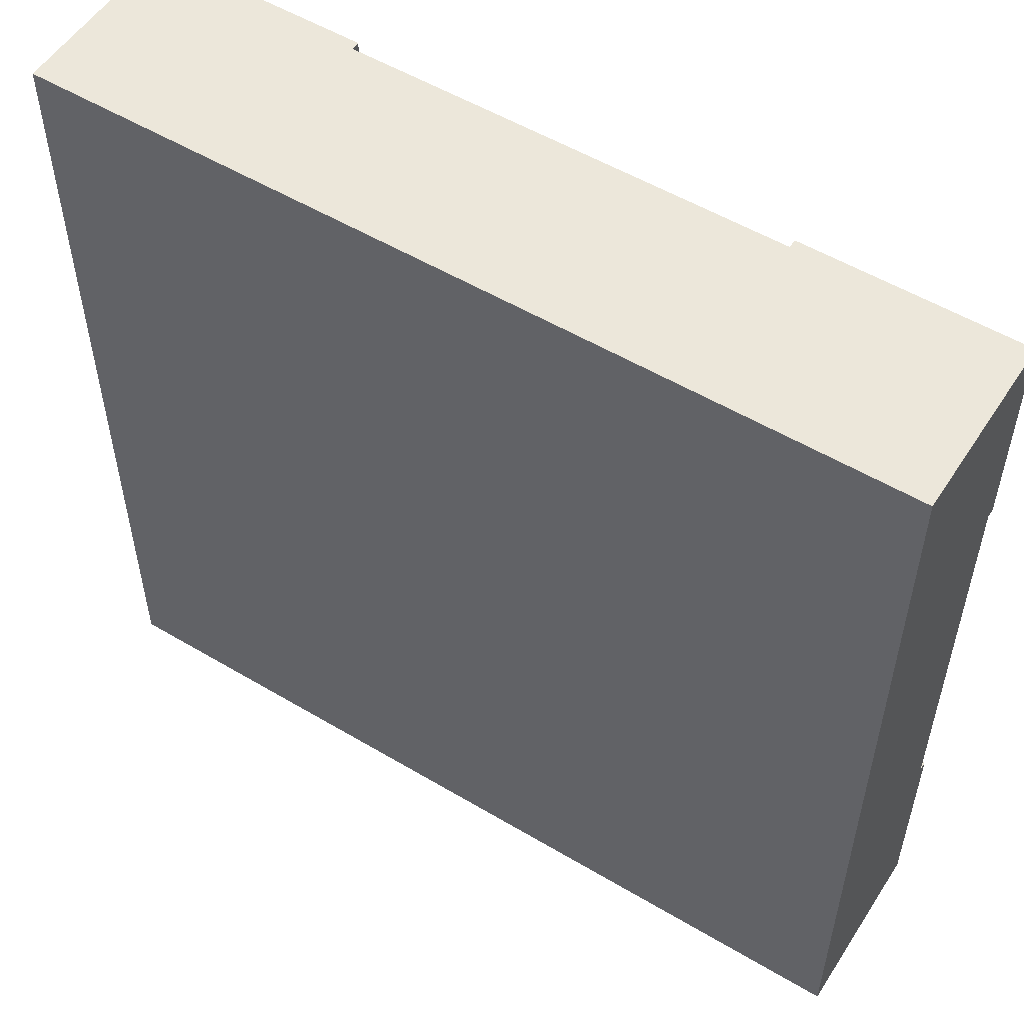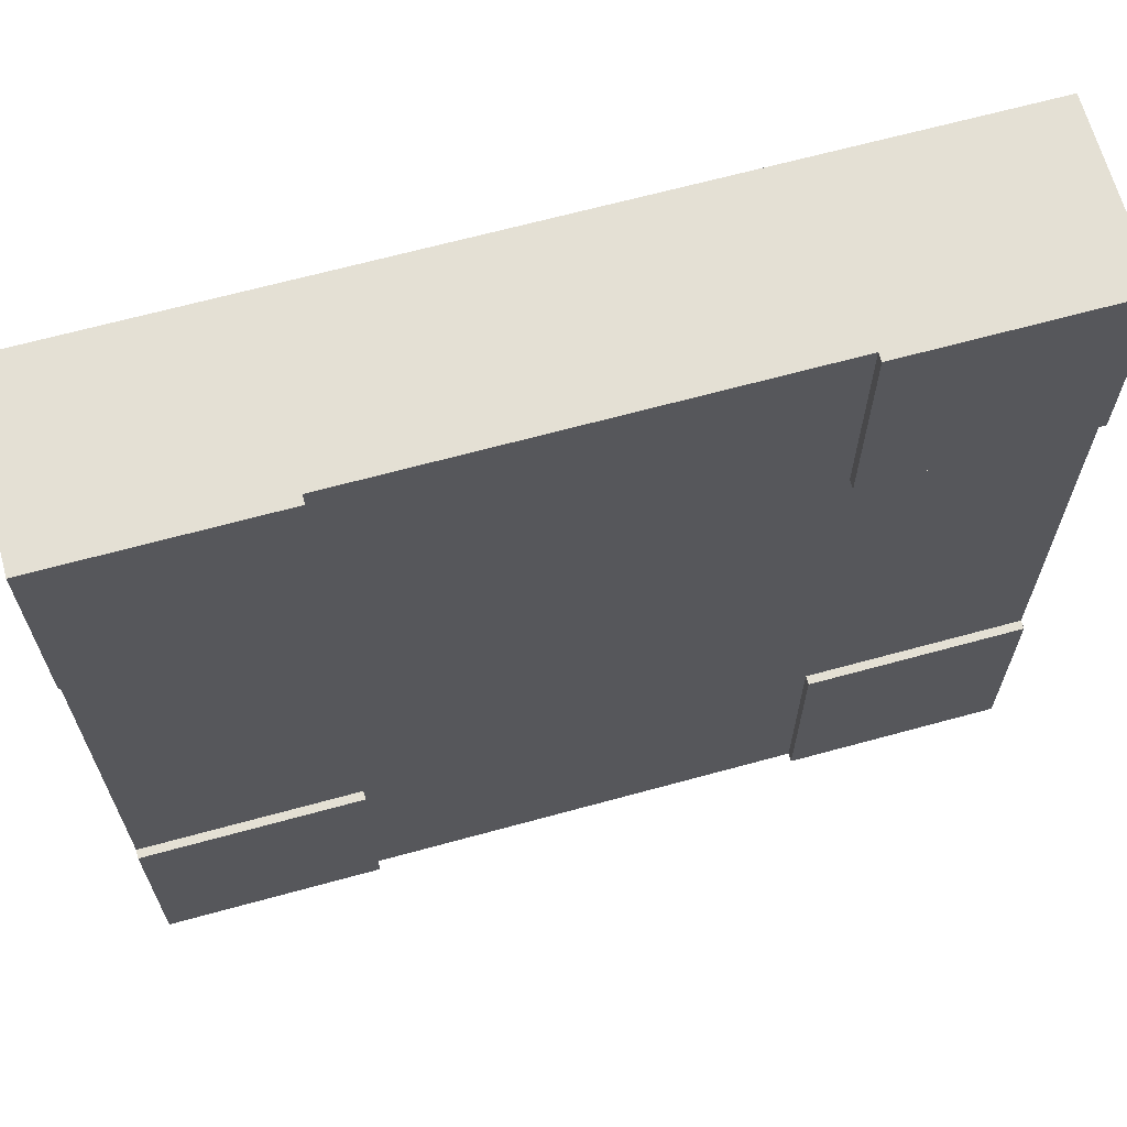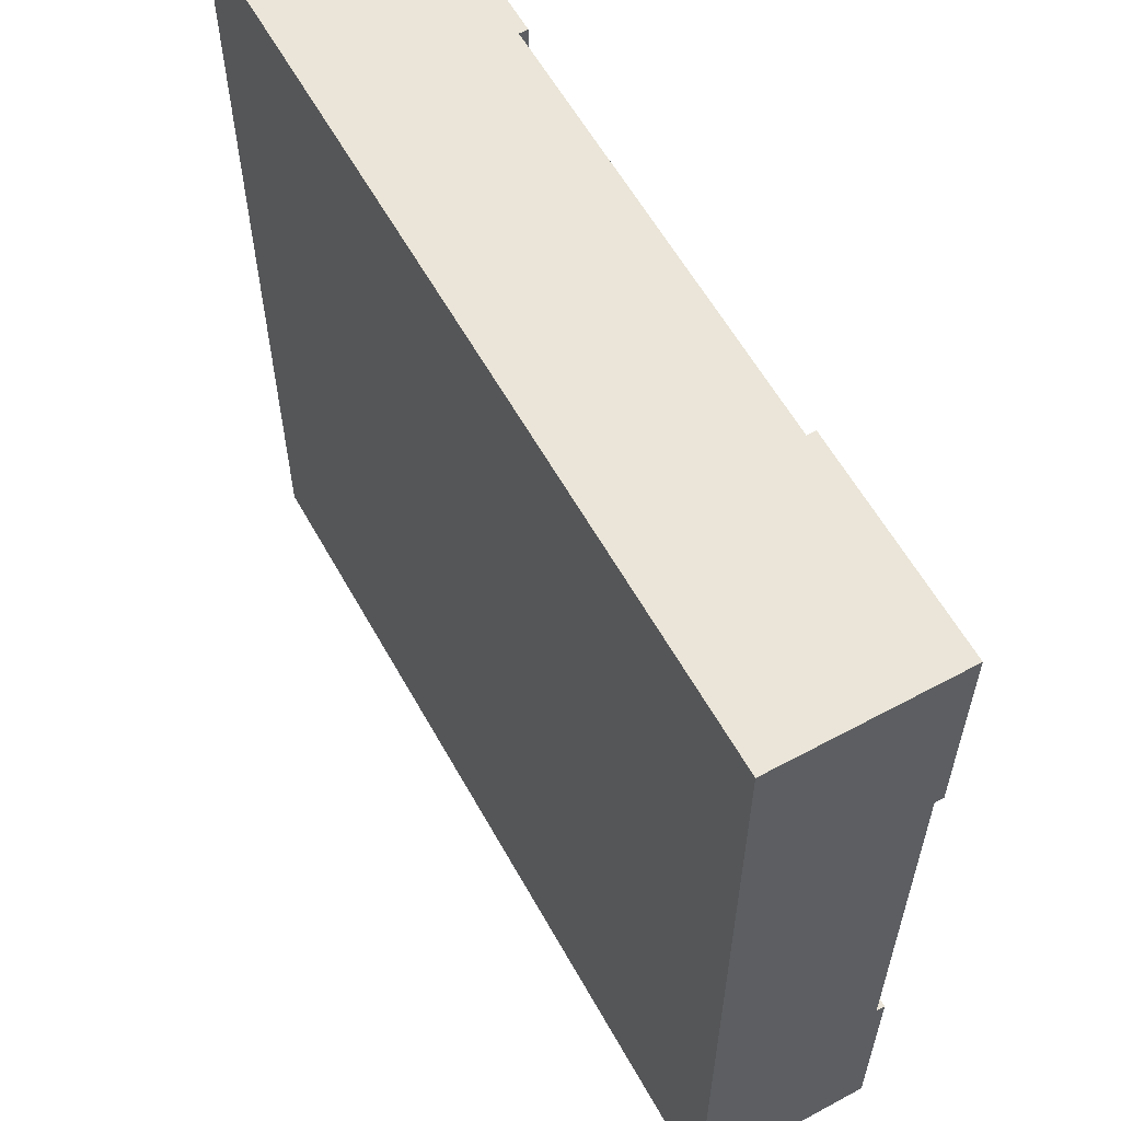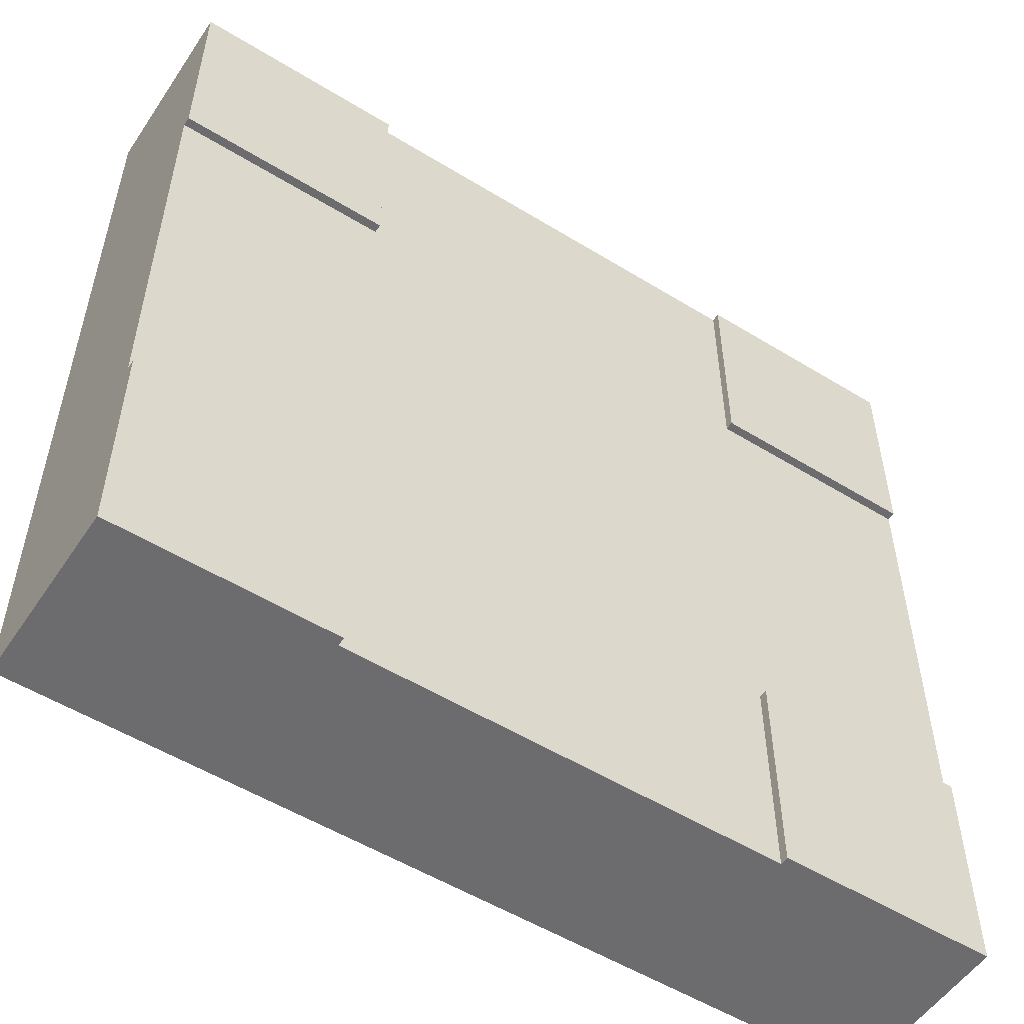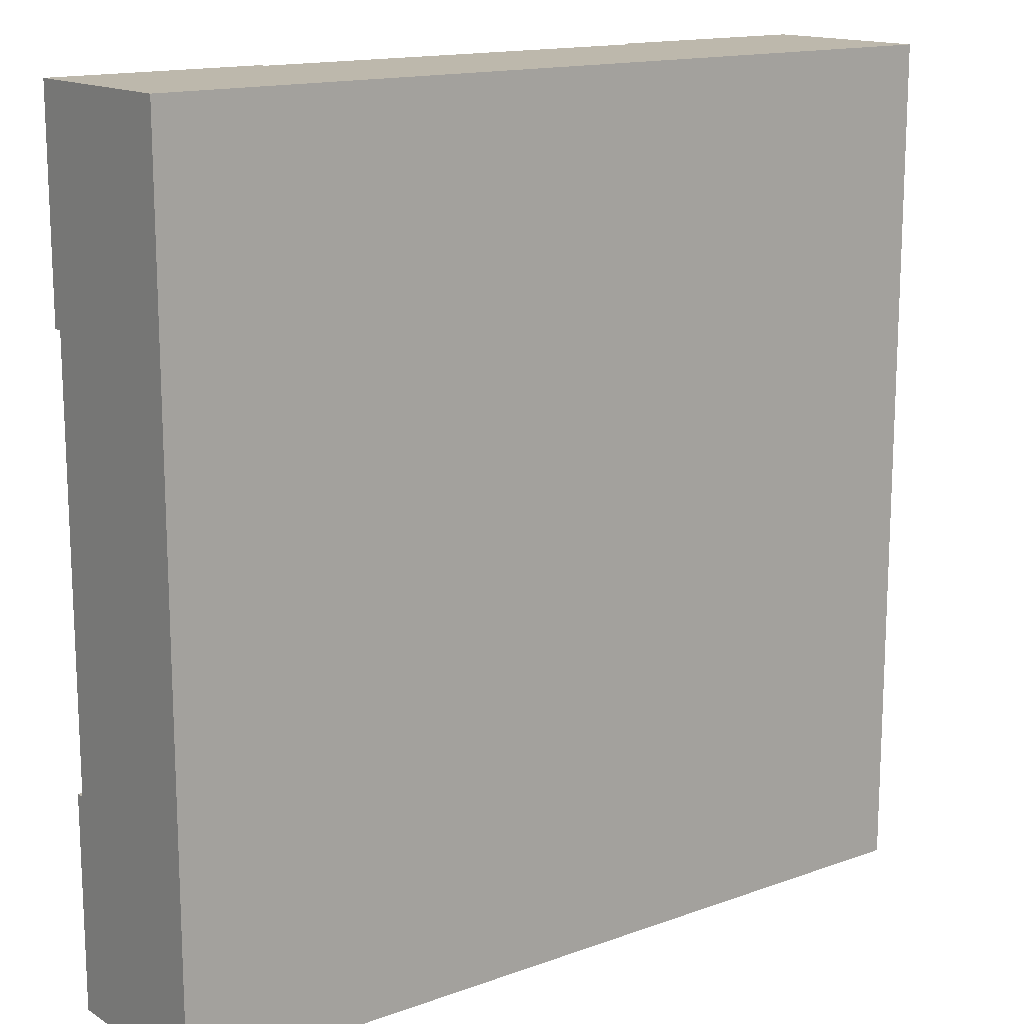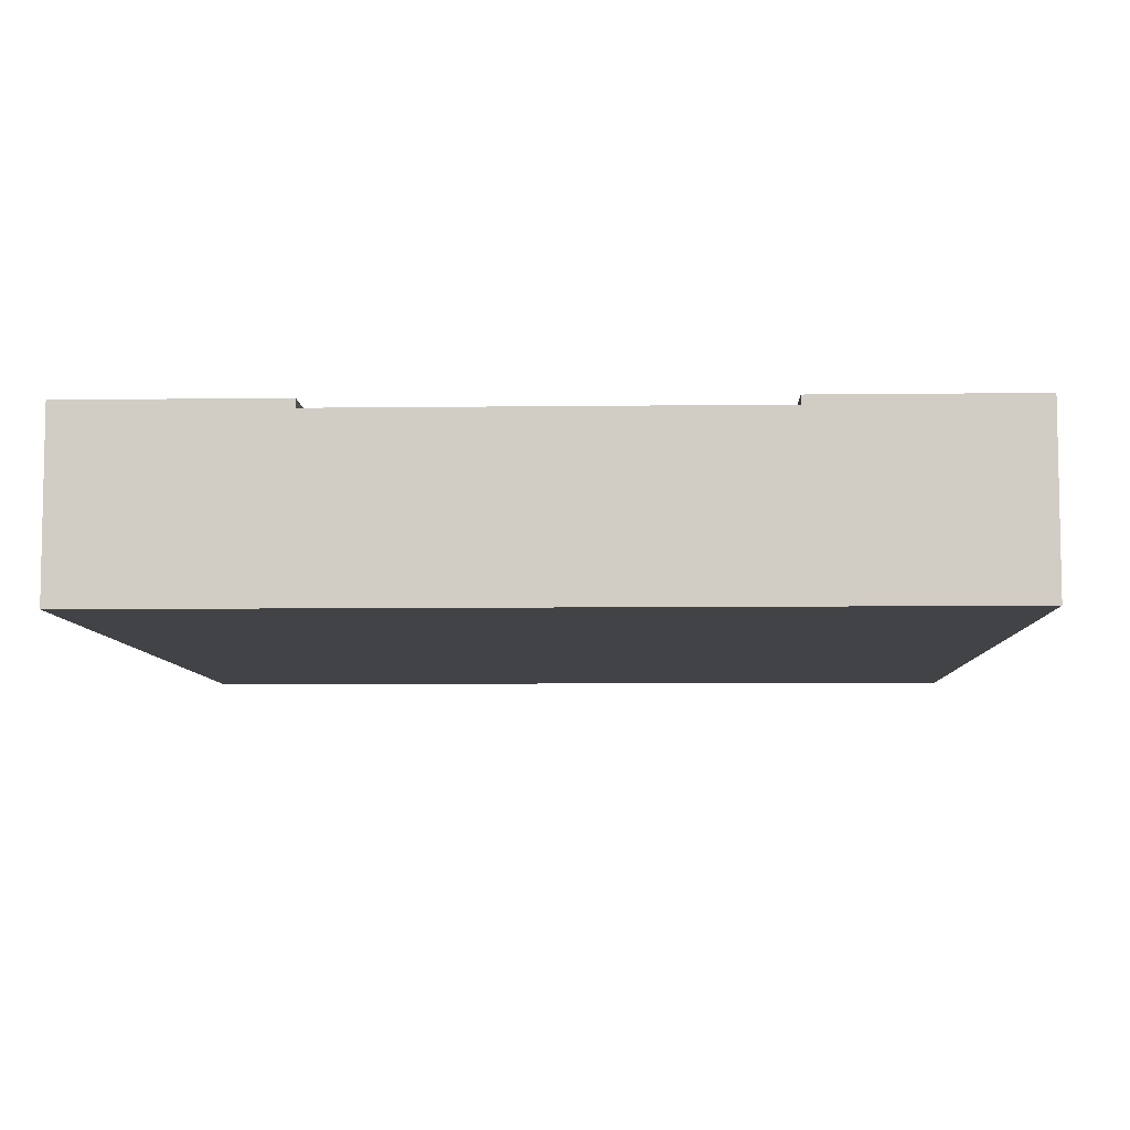
<metadata>
{"format":"obj","ext":"obj","renderer":"f3d","projection":"perspective","resolution":1024,"background":"white","views":[{"elev":54.1,"azim":32.3,"up":"+Z"},{"elev":66.2,"azim":164.6,"up":"+Z"},{"elev":59.6,"azim":61.0,"up":"+Z"},{"elev":-53.8,"azim":146.8,"up":"+Z"},{"elev":14.9,"azim":-37.7,"up":"+Z"},{"elev":-7.2,"azim":92.0,"up":"+Y"}]}
</metadata>
<code>
o roadTile_278
v 2.25 0.6 -3
v 2.25 0.6 -2.25
v 2.25 0.63 -2.25
v 2.25 0.63 -3
v 2.25 0.6 -0
v 2.25 0.6 -0.75
v 3 0.6 -0.75
v 3 0.6 -2.25
v 0.75 0.6 -3
v 0.75 0.6 -2.25
v -0 0.6 -2.25
v -0 0.6 -0.75
v 0.75 0.6 -0.75
v 0.75 0.6 -0
v 2.25 0.63 -0
v 2.25 0.63 -0.75
v -0 0 -0
v 3 0 -1e-06
v 3 0.63 -0
v 2.25 0.3 -0
v 0.75 0.3 -0
v 0.75 0.63 -0
v 0 0.63 0
v -1e-06 0 -3
v 3 0 -3
v -1e-06 0.63 -3
v -0 0.63 -0.75
v -0 0.3 -0.75
v -0 0.3 -2.25
v -0 0.63 -2.25
v 0.75 0.63 -3
v 0.75 0.3 -3
v 2.25 0.3 -3
v 3 0.63 -3
v 0.75 0.63 -2.25
v 3 0.63 -2.25
v 3 0.3 -2.25
v 3 0.3 -0.75
v 3 0.63 -0.75
v 0.75 0.63 -0.75
f 2 4 1
f 5 16 6
f 17 18 21
f 17 25 18
f 24 17 28
f 33 25 24
f 31 30 35
f 9 35 10
f 10 30 11
f 4 36 34
f 8 3 2
f 18 25 37
f 6 39 7
f 39 15 19
f 27 22 40
f 12 40 13
f 13 22 14
f 2 3 4
f 5 15 16
f 18 19 20
f 19 15 5
f 5 20 19
f 22 23 14
f 23 17 21
f 14 23 21
f 18 20 21
f 17 24 25
f 30 26 11
f 26 24 29
f 11 26 29
f 17 23 28
f 23 27 12
f 12 28 23
f 28 29 24
f 24 26 32
f 26 31 9
f 9 32 26
f 4 34 1
f 34 25 33
f 1 34 33
f 24 32 33
f 31 26 30
f 9 31 35
f 10 35 30
f 4 3 36
f 8 36 3
f 39 19 7
f 19 18 38
f 7 19 38
f 25 34 37
f 34 36 8
f 8 37 34
f 37 38 18
f 6 16 39
f 39 16 15
f 27 23 22
f 12 27 40
f 13 40 22
f 2 10 13
f 33 9 1
f 38 8 7
f 29 12 11
f 21 5 14
f 14 5 6
f 6 7 8
f 2 1 9
f 6 8 2
f 13 14 6
f 11 12 13
f 2 9 10
f 10 11 13
f 13 6 2
f 33 32 9
f 38 37 8
f 29 28 12
f 21 20 5

</code>
